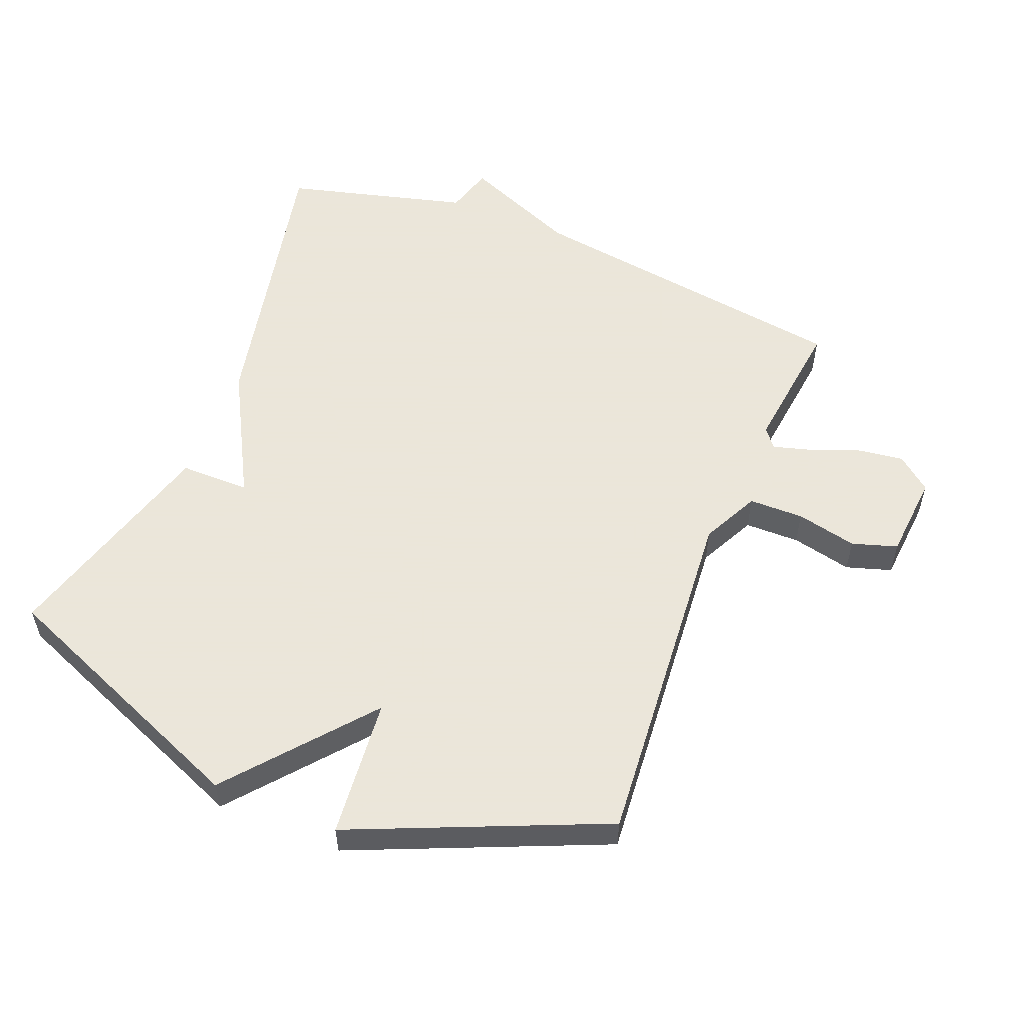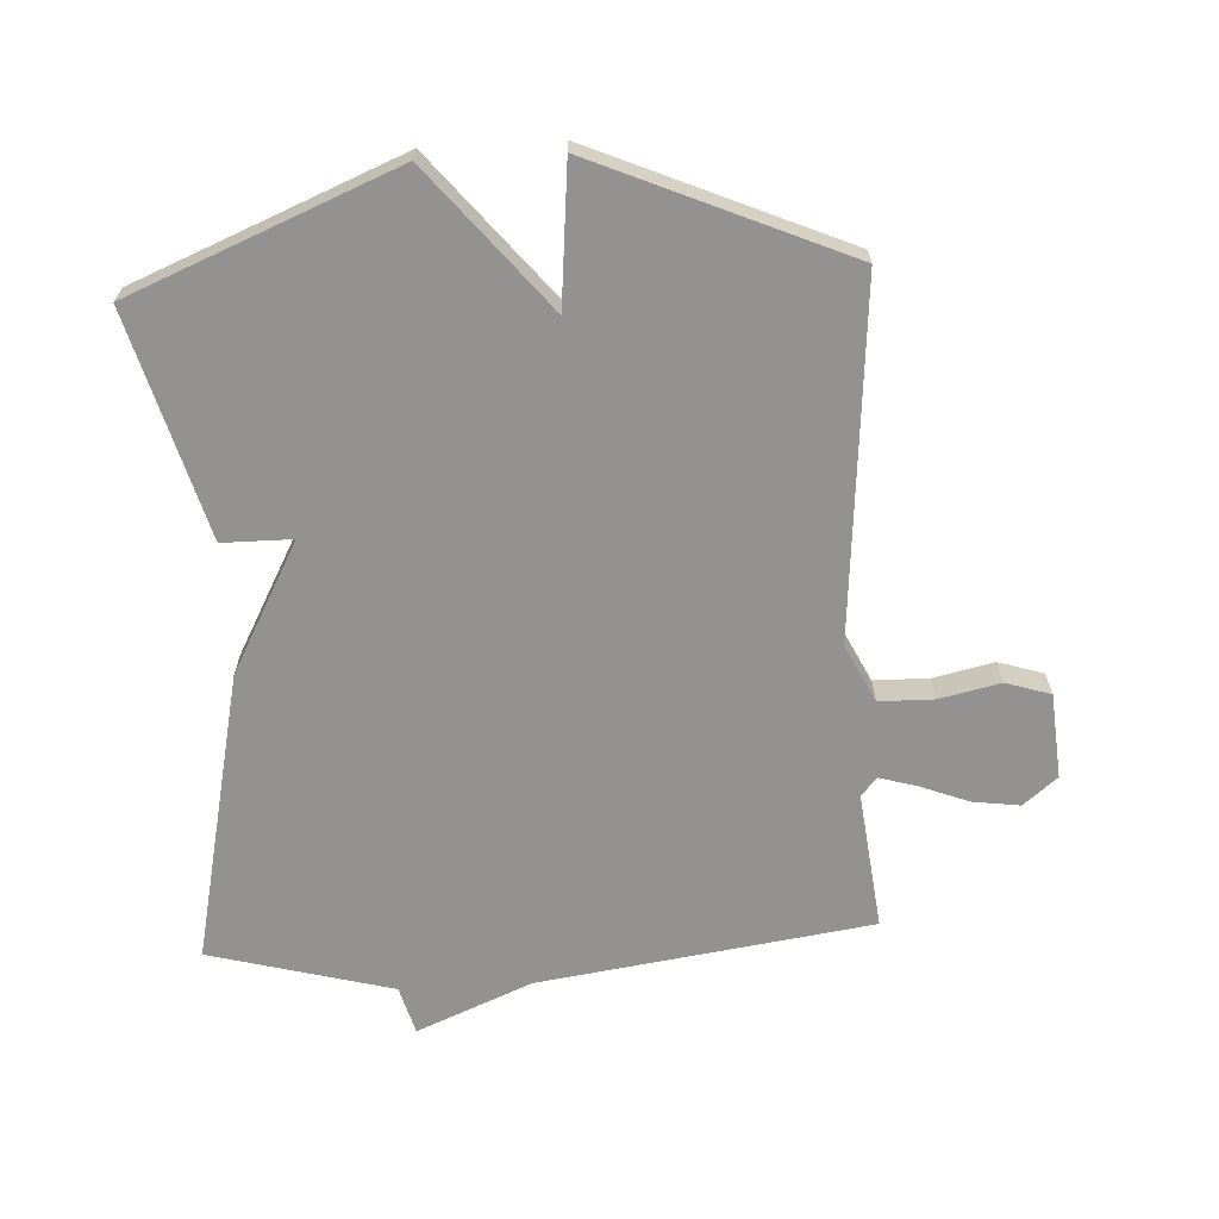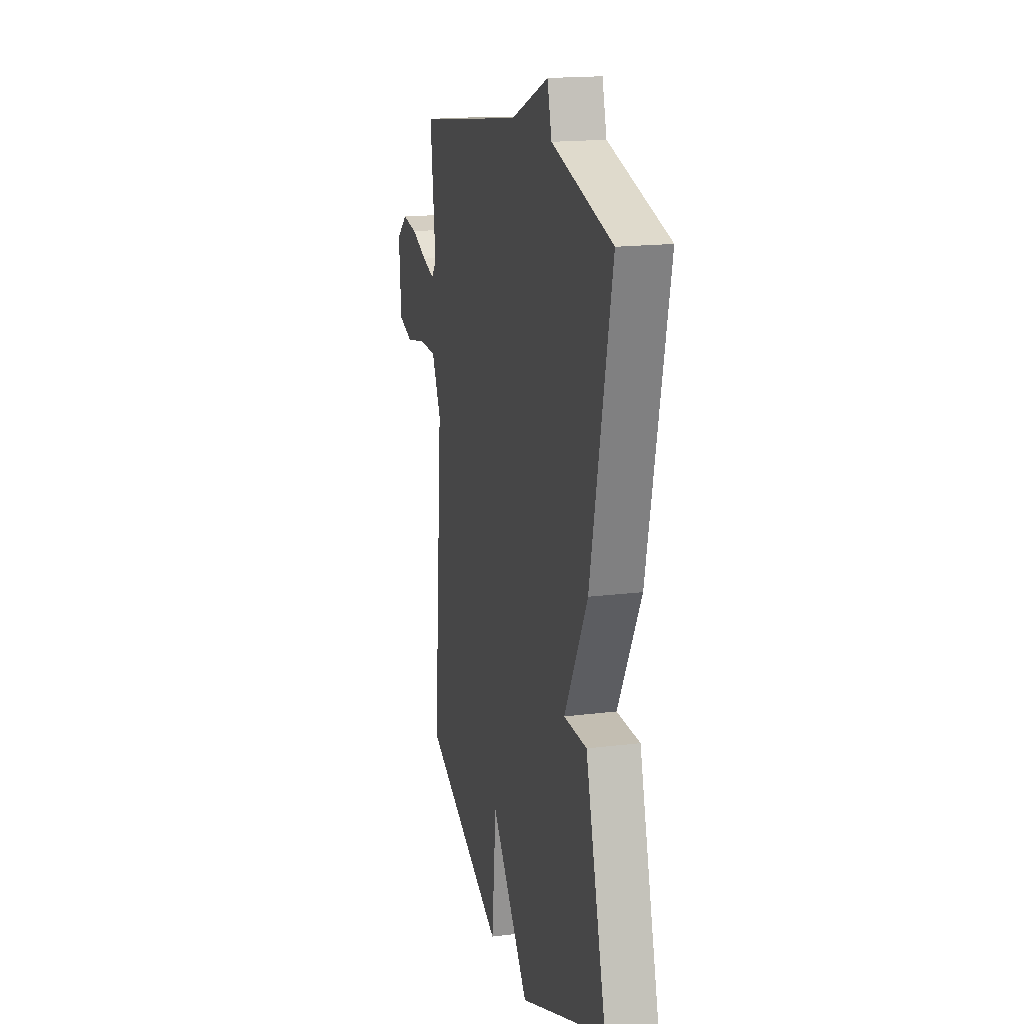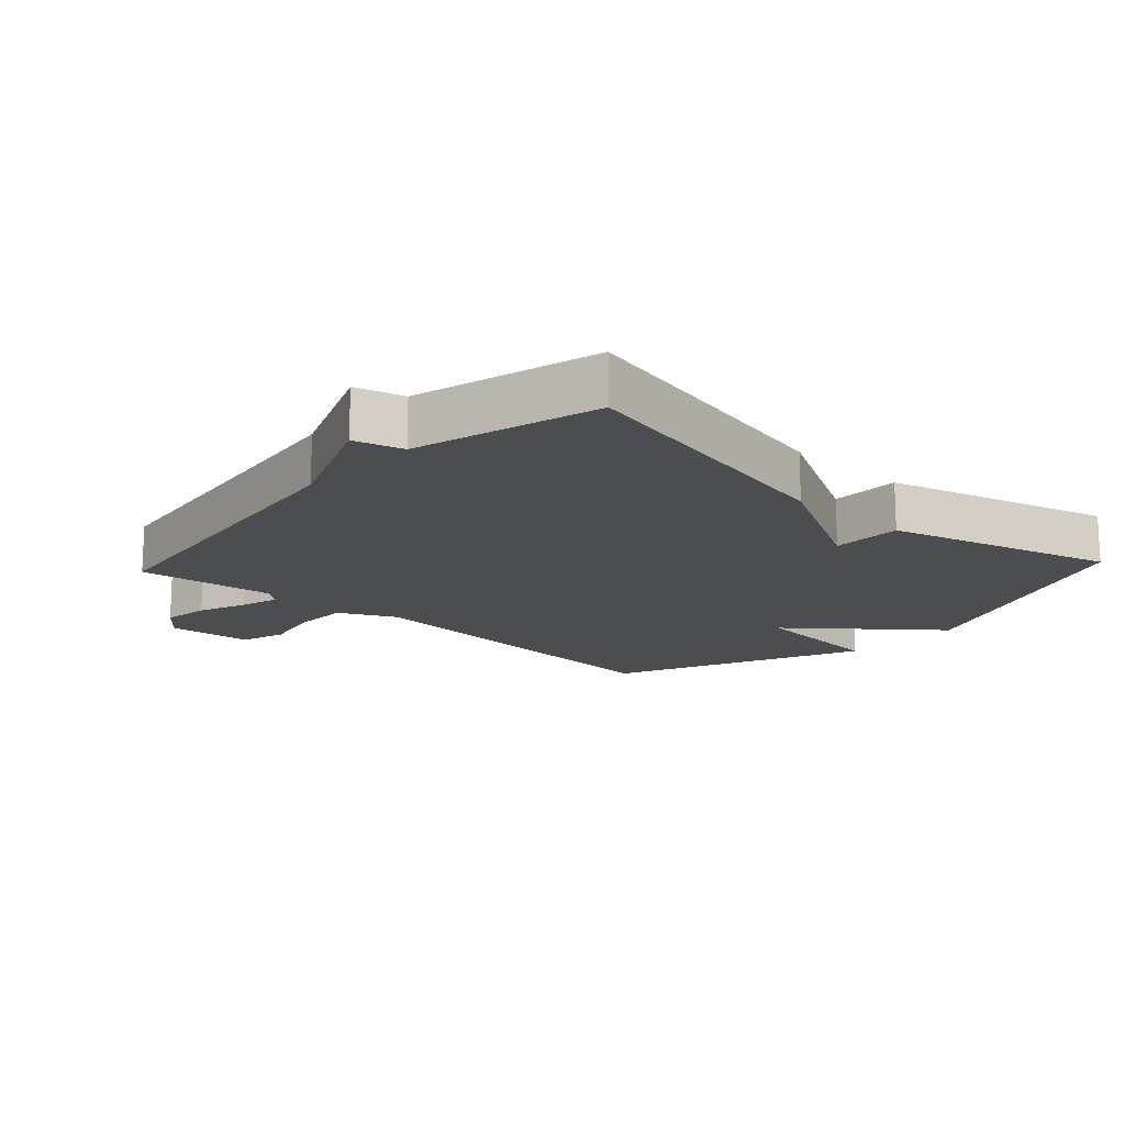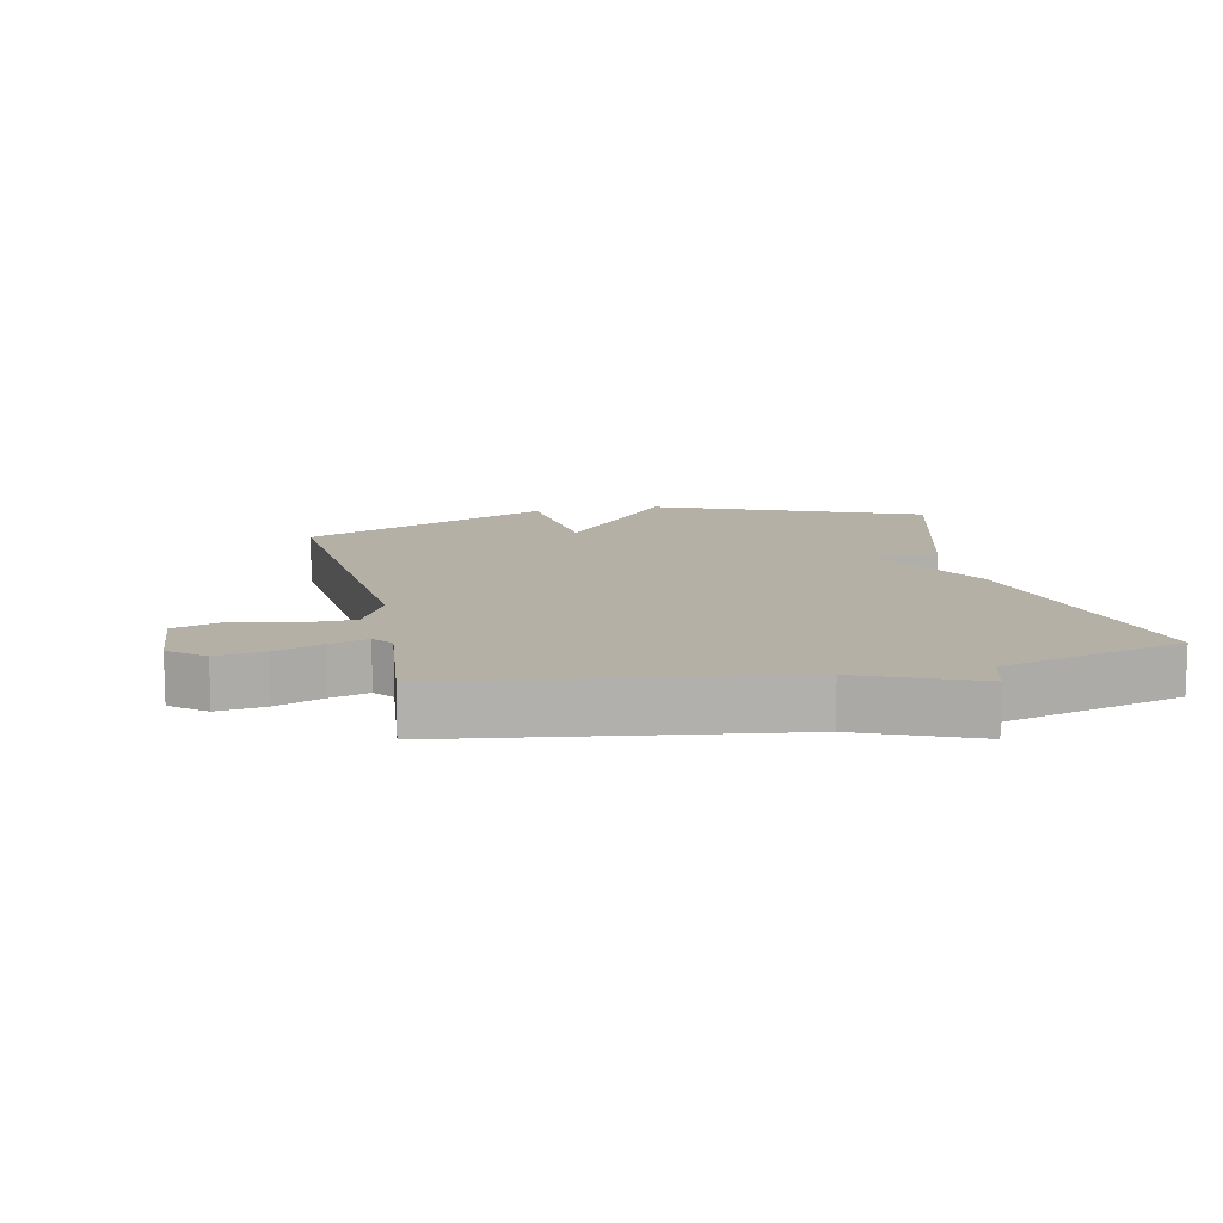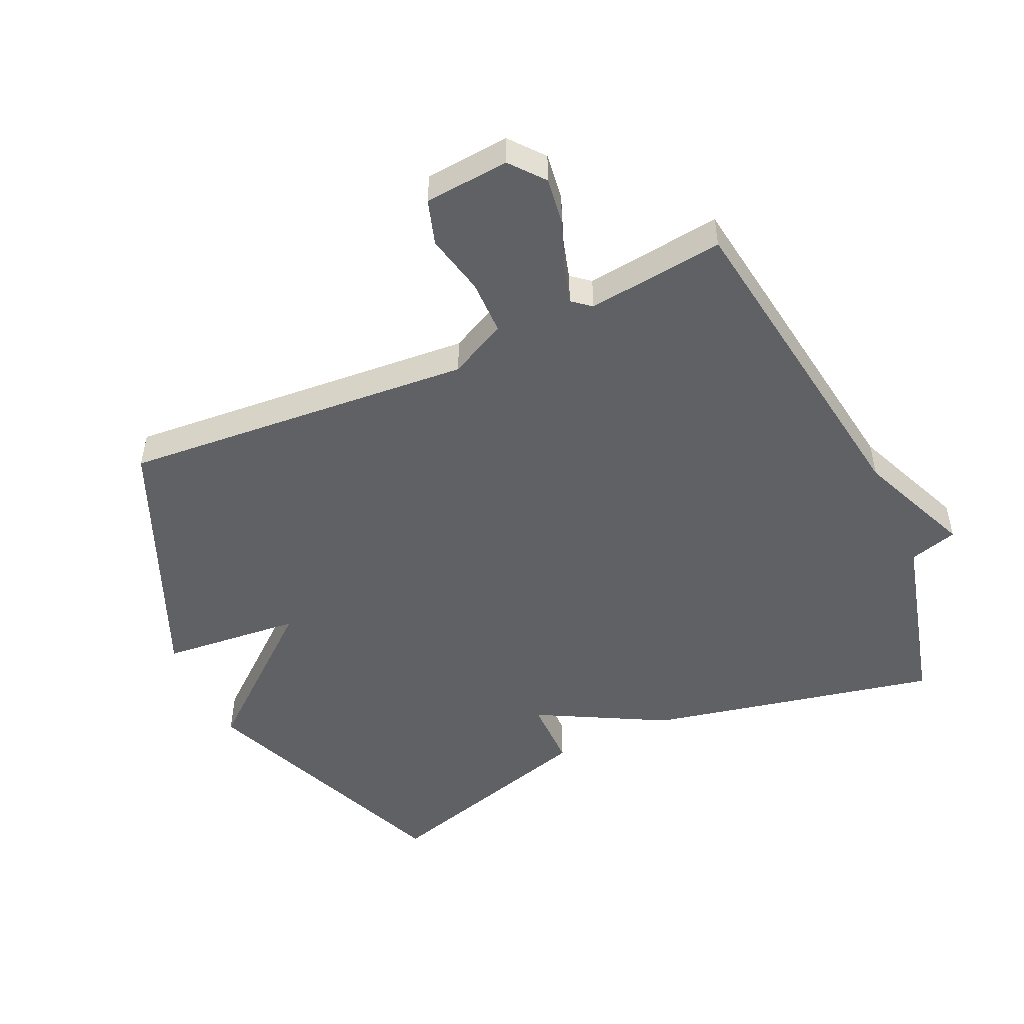
<metadata>
{"format":"obj","ext":"obj","renderer":"f3d","projection":"perspective","resolution":1024,"background":"white","views":[{"elev":55.0,"azim":-158.1,"up":"+Y"},{"elev":-66.4,"azim":-177.0,"up":"+Y"},{"elev":17.5,"azim":76.2,"up":"+Z"},{"elev":-15.6,"azim":47.2,"up":"+Y"},{"elev":11.7,"azim":-12.4,"up":"+Y"},{"elev":-50.2,"azim":-65.3,"up":"+Y"}]}
</metadata>
<code>
v 0.5 0.07 -0.5
v 0.09 0.07 -0.668
v -0.089 0.07 -0.451
v -0.11 0.07 -0.668
v -0.5 0.07 -0.5
v -0.455 0.07 0.048
v -0.499 0.07 0.137
v -0.584 0.07 0.138
v -0.678 0.07 0.117
v -0.748 0.07 0.139
v -0.759 0.07 0.271
v -0.706 0.07 0.314
v -0.633 0.07 0.304
v -0.558 0.07 0.275
v -0.499 0.07 0.258
v -0.475 0.07 0.287
v -0.5 0.07 0.5
v 0.016 0.07 0.575
v 0.195 0.07 0.65
v 0.216 0.07 0.575
v 0.5 0.07 0.5
v 0.402 0.07 0.048
v 0.294 0.07 -0.152
v 0.402 0.07 -0.152
v 0.5 0 -0.5
v 0.09 0 -0.668
v -0.089 0 -0.451
v -0.11 0 -0.668
v -0.5 0 -0.5
v -0.455 0 0.048
v -0.499 0 0.137
v -0.584 0 0.138
v -0.678 0 0.117
v -0.748 0 0.139
v -0.759 0 0.271
v -0.706 0 0.314
v -0.633 0 0.304
v -0.558 0 0.275
v -0.499 0 0.258
v -0.475 0 0.287
v -0.5 0 0.5
v 0.016 0 0.575
v 0.195 0 0.65
v 0.216 0 0.575
v 0.5 0 0.5
v 0.402 0 0.048
v 0.294 0 -0.152
v 0.402 0 -0.152
f 1 2 3
f 24 1 3
f 23 24 3
f 22 23 3
f 21 22 3
f 20 21 3
f 18 19 20 3
f 16 17 18 3
f 15 16 3 4
f 14 15 4
f 12 13 14
f 11 12 14
f 10 11 14
f 9 10 14
f 8 9 14
f 7 8 14
f 6 7 14
f 6 14 4
f 4 5 6
f 27 26 25
f 27 25 48
f 27 48 47
f 27 47 46
f 27 46 45
f 27 45 44
f 27 44 43 42
f 27 42 41 40
f 28 27 40 39
f 28 39 38
f 38 37 36
f 38 36 35
f 38 35 34
f 38 34 33
f 38 33 32
f 38 32 31
f 38 31 30
f 28 38 30
f 30 29 28
f 1 25 26 2
f 2 26 27 3
f 3 27 28 4
f 4 28 29 5
f 5 29 30 6
f 6 30 31 7
f 7 31 32 8
f 8 32 33 9
f 9 33 34 10
f 10 34 35 11
f 11 35 36 12
f 12 36 37 13
f 13 37 38 14
f 14 38 39 15
f 15 39 40 16
f 16 40 41 17
f 17 41 42 18
f 18 42 43 19
f 19 43 44 20
f 20 44 45 21
f 21 45 46 22
f 22 46 47 23
f 23 47 48 24
f 24 48 25 1

</code>
